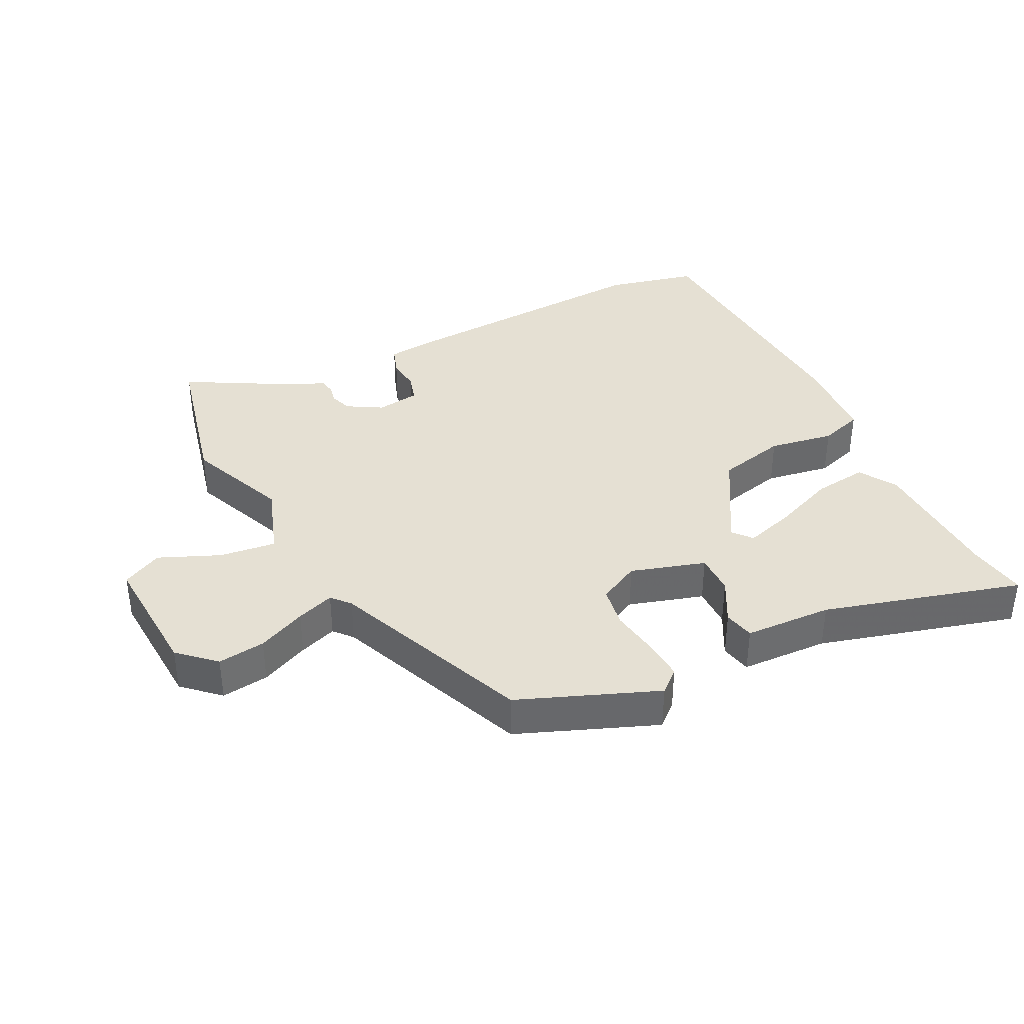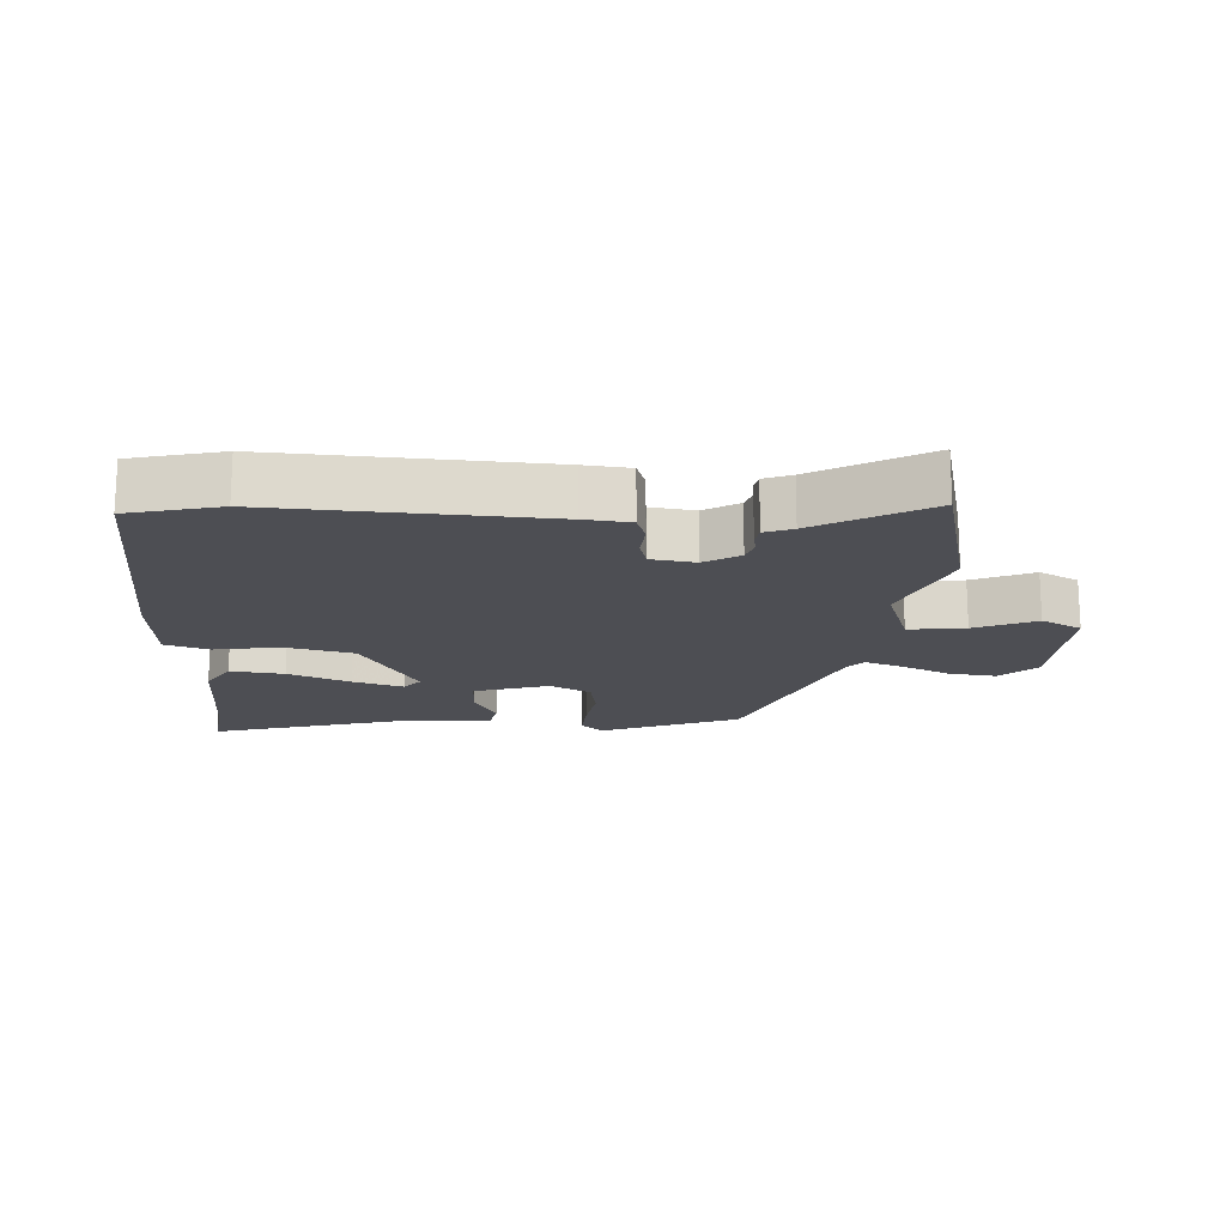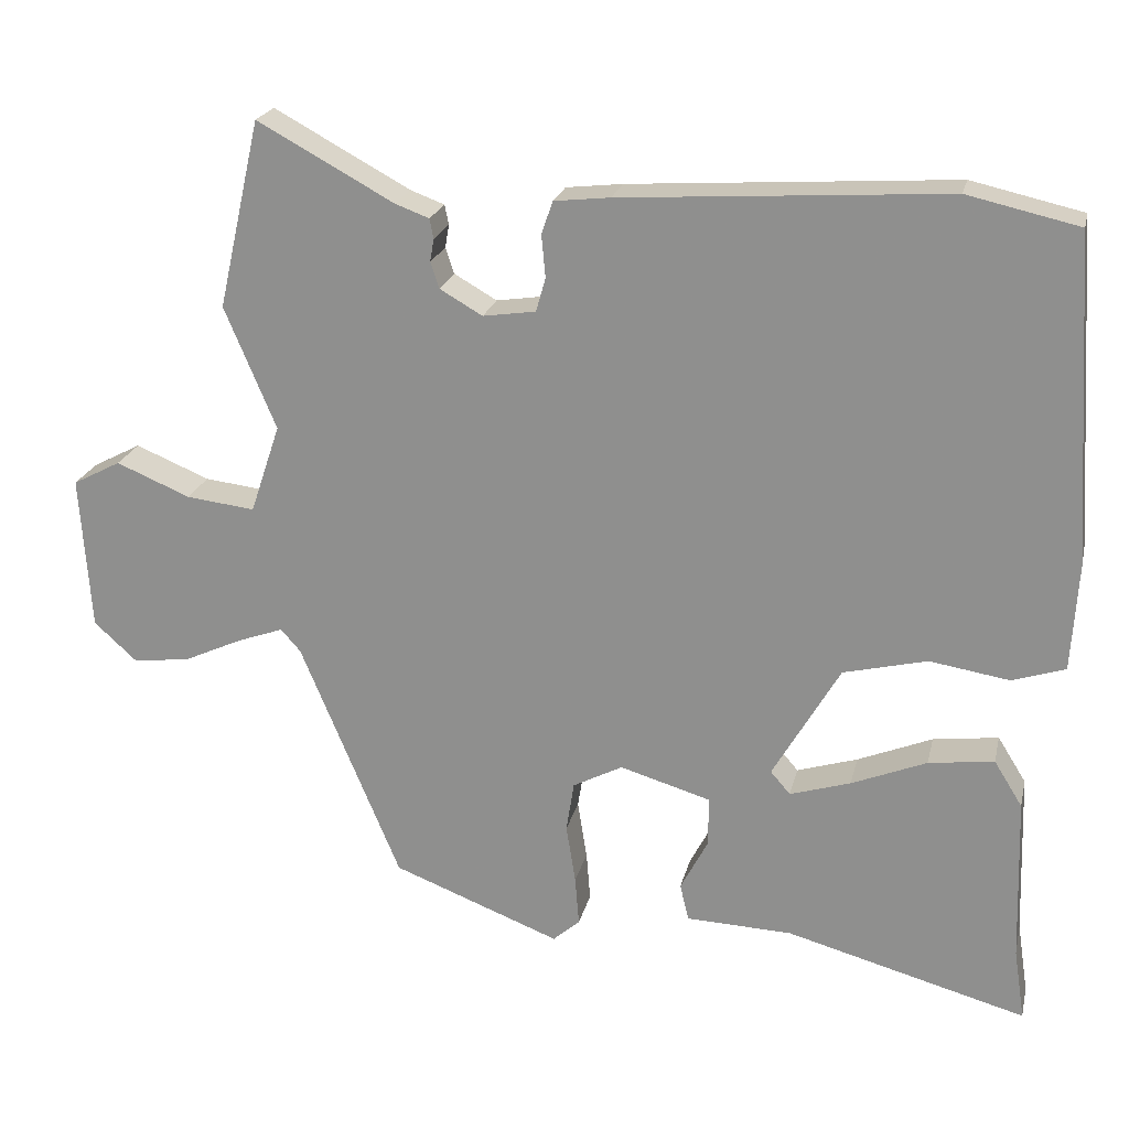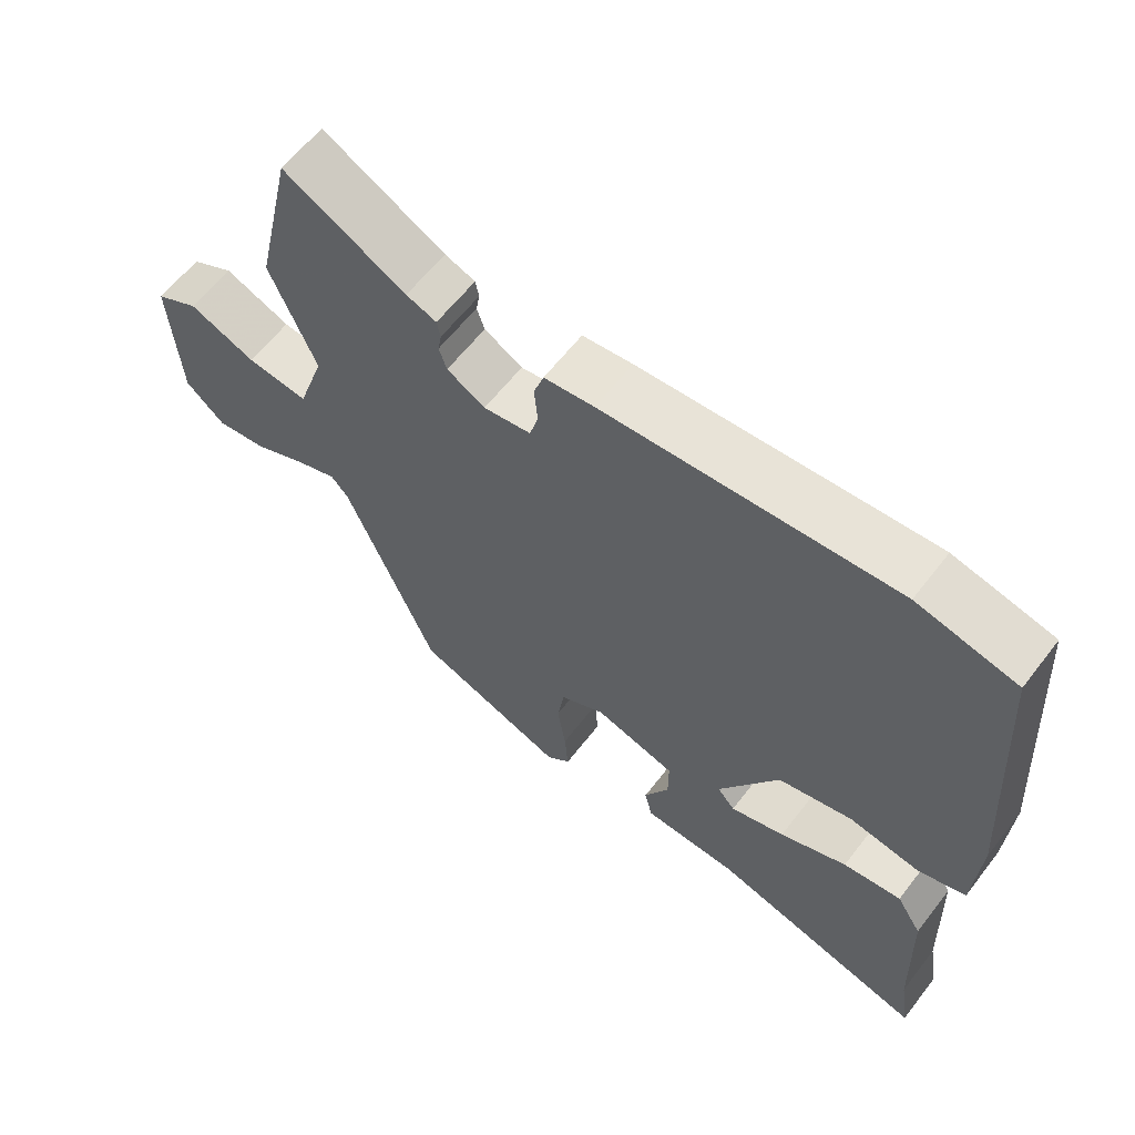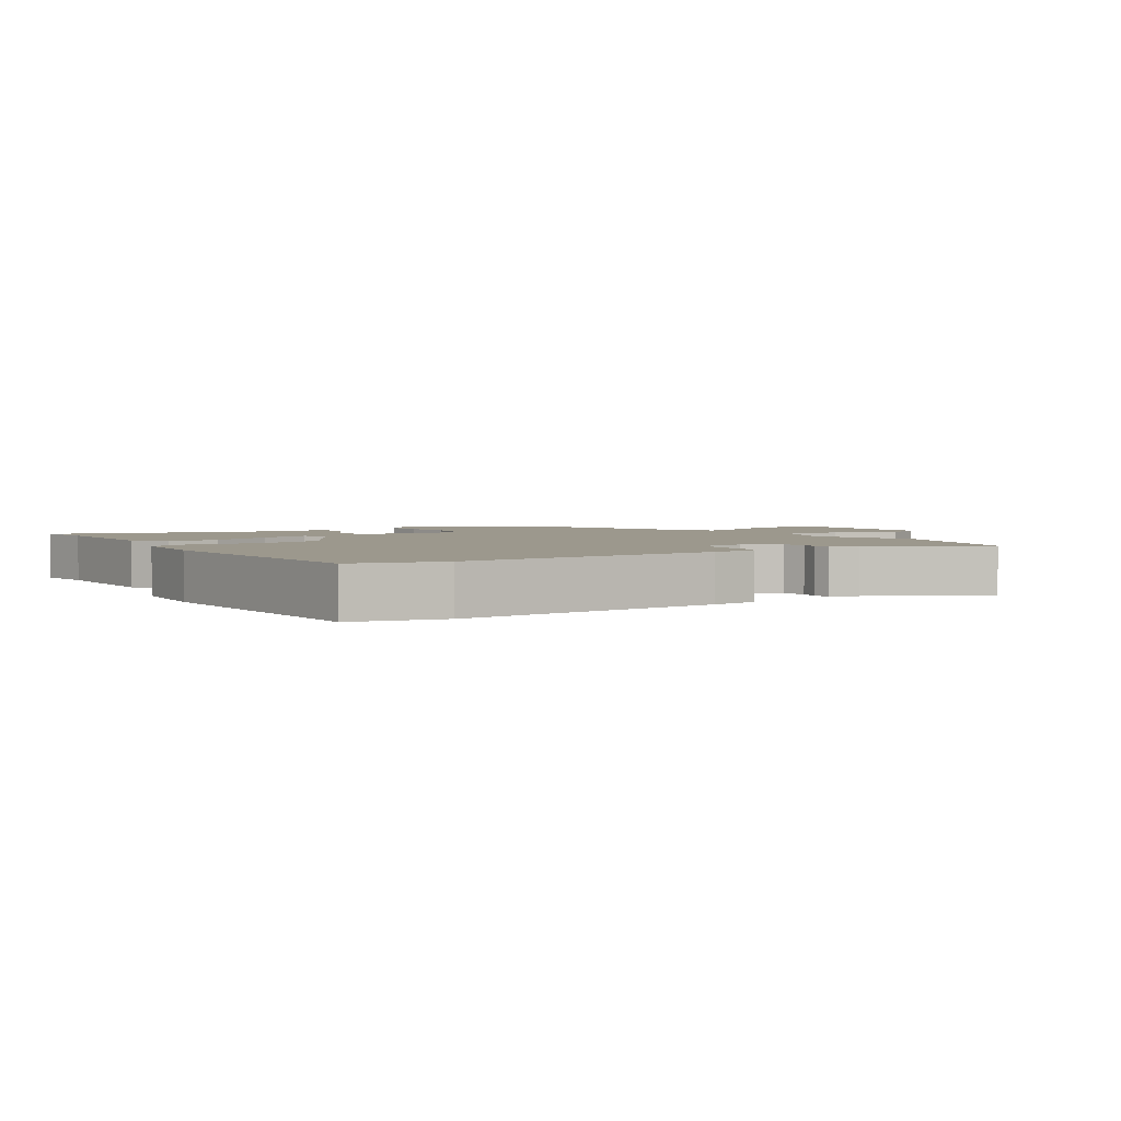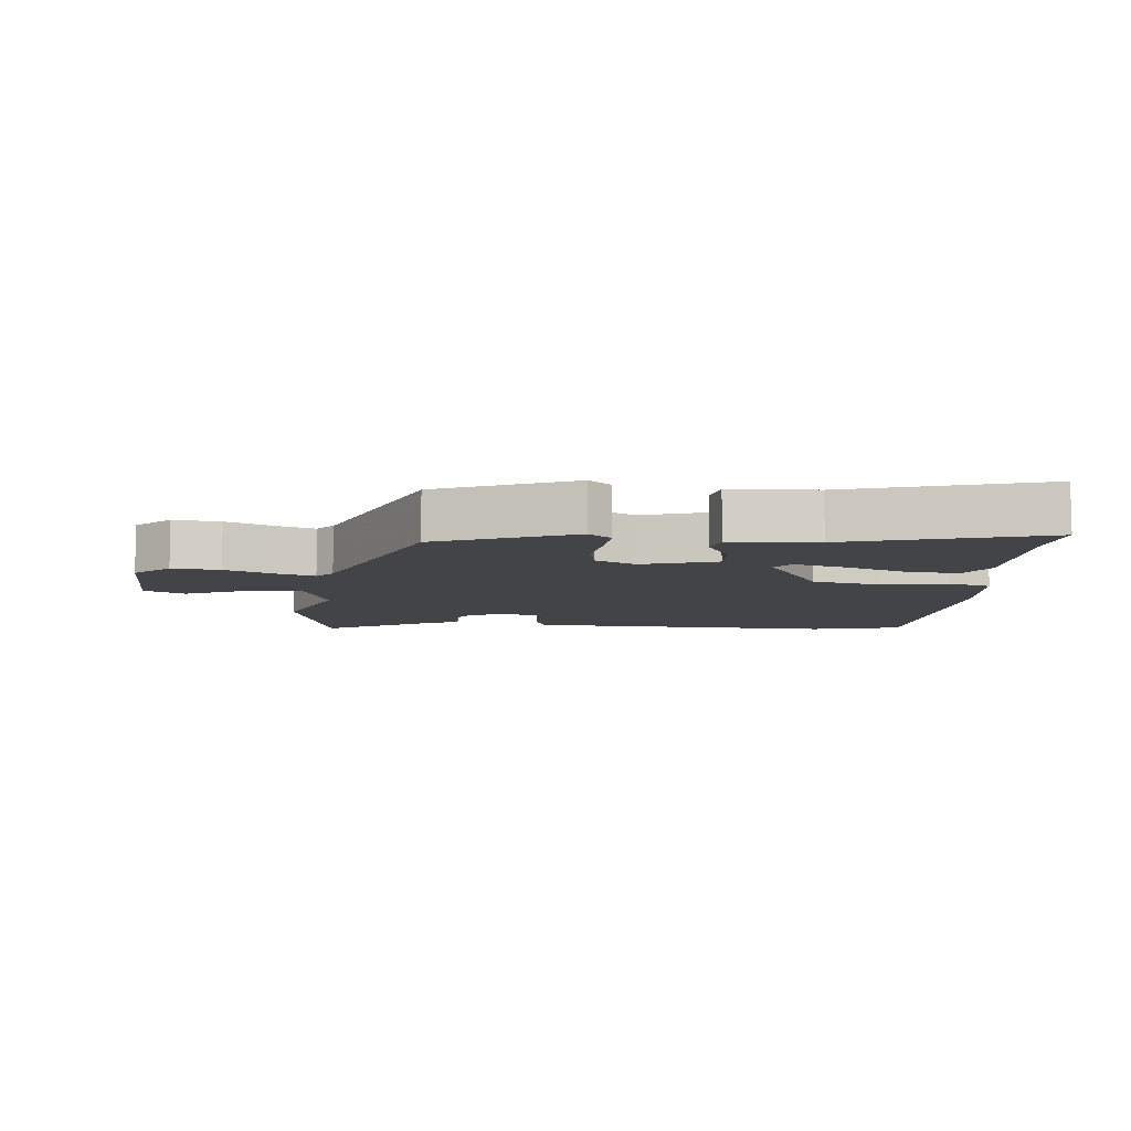
<metadata>
{"format":"obj","ext":"obj","renderer":"f3d","projection":"perspective","resolution":1024,"background":"white","views":[{"elev":37.9,"azim":153.9,"up":"+Y"},{"elev":-17.3,"azim":-2.6,"up":"+Y"},{"elev":21.9,"azim":-167.2,"up":"+Z"},{"elev":61.4,"azim":-142.4,"up":"+Z"},{"elev":3.0,"azim":-32.2,"up":"+Y"},{"elev":-8.2,"azim":176.2,"up":"+Y"}]}
</metadata>
<code>
v -0.51 0.07 0.498
v -0.369 0.07 0.53
v 0.043 0.07 0.503
v 0.114 0.07 0.495
v 0.128 0.07 0.453
v 0.123 0.07 0.4
v 0.135 0.07 0.357
v 0.202 0.07 0.347
v 0.256 0.07 0.378
v 0.267 0.07 0.411
v 0.262 0.07 0.44
v 0.267 0.07 0.465
v 0.31 0.07 0.481
v 0.483 0.07 0.575
v 0.537 0.07 0.337
v 0.472 0.07 0.182
v 0.51 0.07 0.069
v 0.597 0.07 0.079
v 0.691 0.07 0.118
v 0.752 0.07 0.086
v 0.739 0.07 -0.111
v 0.684 0.07 -0.161
v 0.611 0.07 -0.151
v 0.537 0.07 -0.117
v 0.479 0.07 -0.096
v 0.454 0.07 -0.124
v 0.327 0.07 -0.429
v 0.114 0.07 -0.511
v 0.08 0.07 -0.481
v 0.085 0.07 -0.418
v 0.097 0.07 -0.343
v 0.087 0.07 -0.279
v 0.024 0.07 -0.246
v -0.091 0.07 -0.28
v -0.091 0.07 -0.343
v -0.056 0.07 -0.41
v -0.067 0.07 -0.457
v -0.202 0.07 -0.462
v -0.507 0.07 -0.545
v -0.493 0.07 -0.454
v -0.486 0.07 -0.244
v -0.45 0.07 -0.186
v -0.367 0.07 -0.197
v -0.272 0.07 -0.236
v -0.195 0.07 -0.26
v -0.17 0.07 -0.231
v -0.255 0.07 -0.084
v -0.361 0.07 -0.058
v -0.462 0.07 -0.074
v -0.529 0.07 -0.052
v -0.537 0.07 0.084
v -0.51 0 0.498
v -0.369 0 0.53
v 0.043 0 0.503
v 0.114 0 0.495
v 0.128 0 0.453
v 0.123 0 0.4
v 0.135 0 0.357
v 0.202 0 0.347
v 0.256 0 0.378
v 0.267 0 0.411
v 0.262 0 0.44
v 0.267 0 0.465
v 0.31 0 0.481
v 0.483 0 0.575
v 0.537 0 0.337
v 0.472 0 0.182
v 0.51 0 0.069
v 0.597 0 0.079
v 0.691 0 0.118
v 0.752 0 0.086
v 0.739 0 -0.111
v 0.684 0 -0.161
v 0.611 0 -0.151
v 0.537 0 -0.117
v 0.479 0 -0.096
v 0.454 0 -0.124
v 0.327 0 -0.429
v 0.114 0 -0.511
v 0.08 0 -0.481
v 0.085 0 -0.418
v 0.097 0 -0.343
v 0.087 0 -0.279
v 0.024 0 -0.246
v -0.091 0 -0.28
v -0.091 0 -0.343
v -0.056 0 -0.41
v -0.067 0 -0.457
v -0.202 0 -0.462
v -0.507 0 -0.545
v -0.493 0 -0.454
v -0.486 0 -0.244
v -0.45 0 -0.186
v -0.367 0 -0.197
v -0.272 0 -0.236
v -0.195 0 -0.26
v -0.17 0 -0.231
v -0.255 0 -0.084
v -0.361 0 -0.058
v -0.462 0 -0.074
v -0.529 0 -0.052
v -0.537 0 0.084
f 48 49 50 51
f 47 48 51 1
f 46 47 1 2
f 41 42 43 44
f 40 41 44 45
f 38 39 40 45
f 35 36 37 38
f 34 35 38 45
f 33 34 45 46
f 28 29 30 31
f 26 27 28 31
f 25 26 31 32
f 21 22 23 24
f 21 24 25
f 18 19 20 21
f 17 18 21 25
f 16 17 25 32
f 13 14 15 16
f 10 11 12 13
f 9 10 13 16
f 8 9 16 32
f 3 4 5 6
f 3 6 7
f 33 46 2 3
f 7 8 32 33
f 3 7 33
f 102 101 100 99
f 52 102 99 98
f 53 52 98 97
f 95 94 93 92
f 96 95 92 91
f 96 91 90 89
f 89 88 87 86
f 96 89 86 85
f 97 96 85 84
f 82 81 80 79
f 82 79 78 77
f 83 82 77 76
f 75 74 73 72
f 76 75 72
f 72 71 70 69
f 76 72 69 68
f 83 76 68 67
f 67 66 65 64
f 64 63 62 61
f 67 64 61 60
f 83 67 60 59
f 57 56 55 54
f 58 57 54
f 54 53 97 84
f 84 83 59 58
f 84 58 54
f 1 52 53 2
f 2 53 54 3
f 3 54 55 4
f 4 55 56 5
f 5 56 57 6
f 6 57 58 7
f 7 58 59 8
f 8 59 60 9
f 9 60 61 10
f 10 61 62 11
f 11 62 63 12
f 12 63 64 13
f 13 64 65 14
f 14 65 66 15
f 15 66 67 16
f 16 67 68 17
f 17 68 69 18
f 18 69 70 19
f 19 70 71 20
f 20 71 72 21
f 21 72 73 22
f 22 73 74 23
f 23 74 75 24
f 24 75 76 25
f 25 76 77 26
f 26 77 78 27
f 27 78 79 28
f 28 79 80 29
f 29 80 81 30
f 30 81 82 31
f 31 82 83 32
f 32 83 84 33
f 33 84 85 34
f 34 85 86 35
f 35 86 87 36
f 36 87 88 37
f 37 88 89 38
f 38 89 90 39
f 39 90 91 40
f 40 91 92 41
f 41 92 93 42
f 42 93 94 43
f 43 94 95 44
f 44 95 96 45
f 45 96 97 46
f 46 97 98 47
f 47 98 99 48
f 48 99 100 49
f 49 100 101 50
f 50 101 102 51
f 51 102 52 1

</code>
